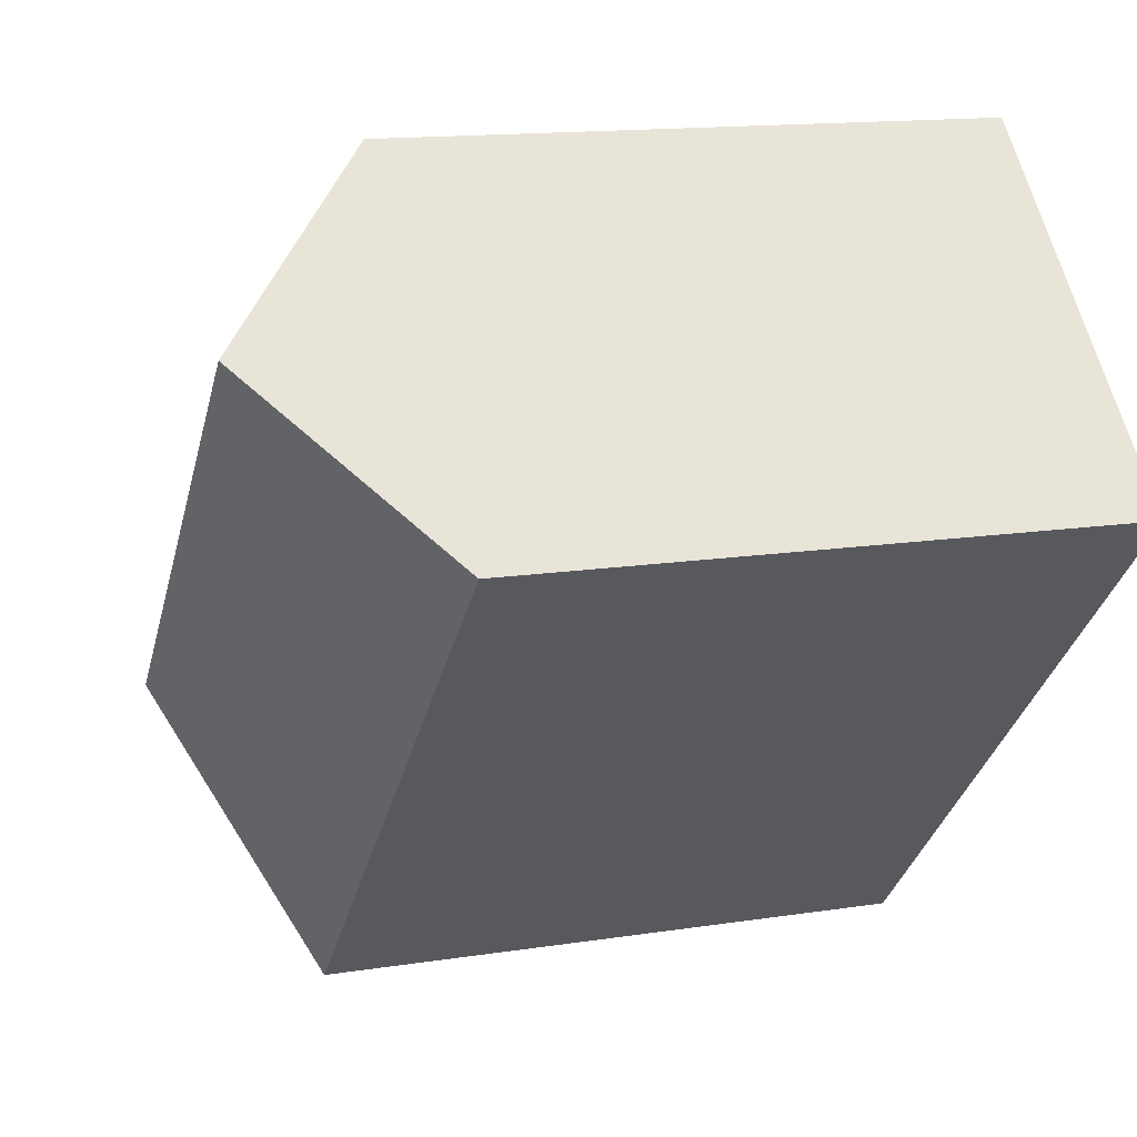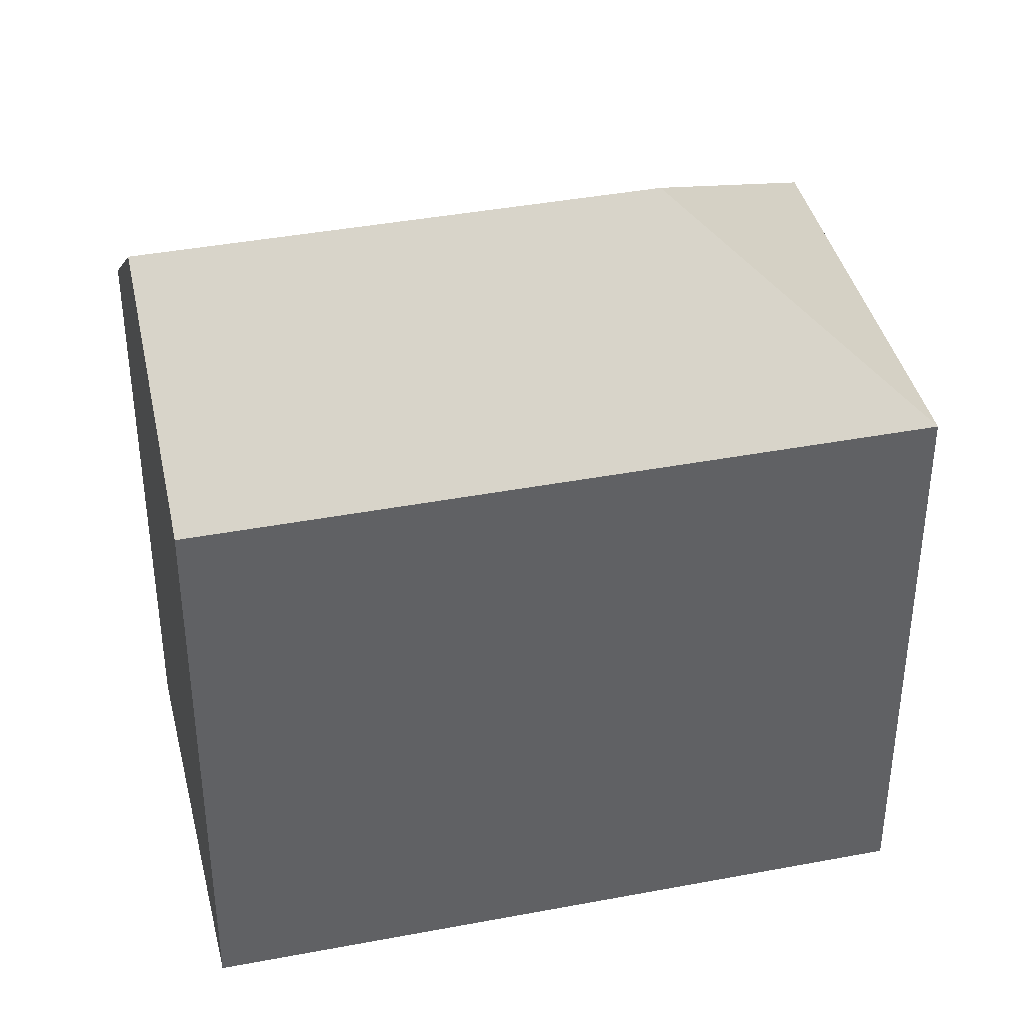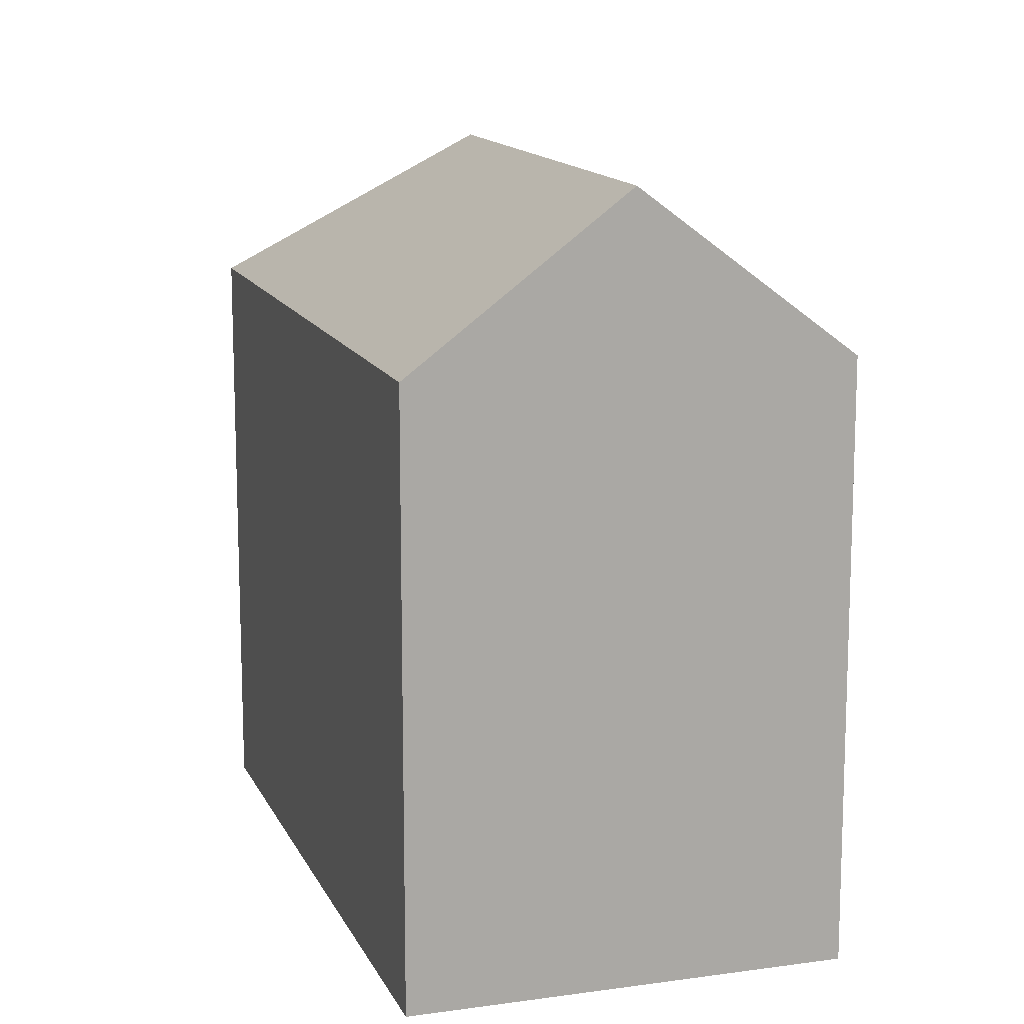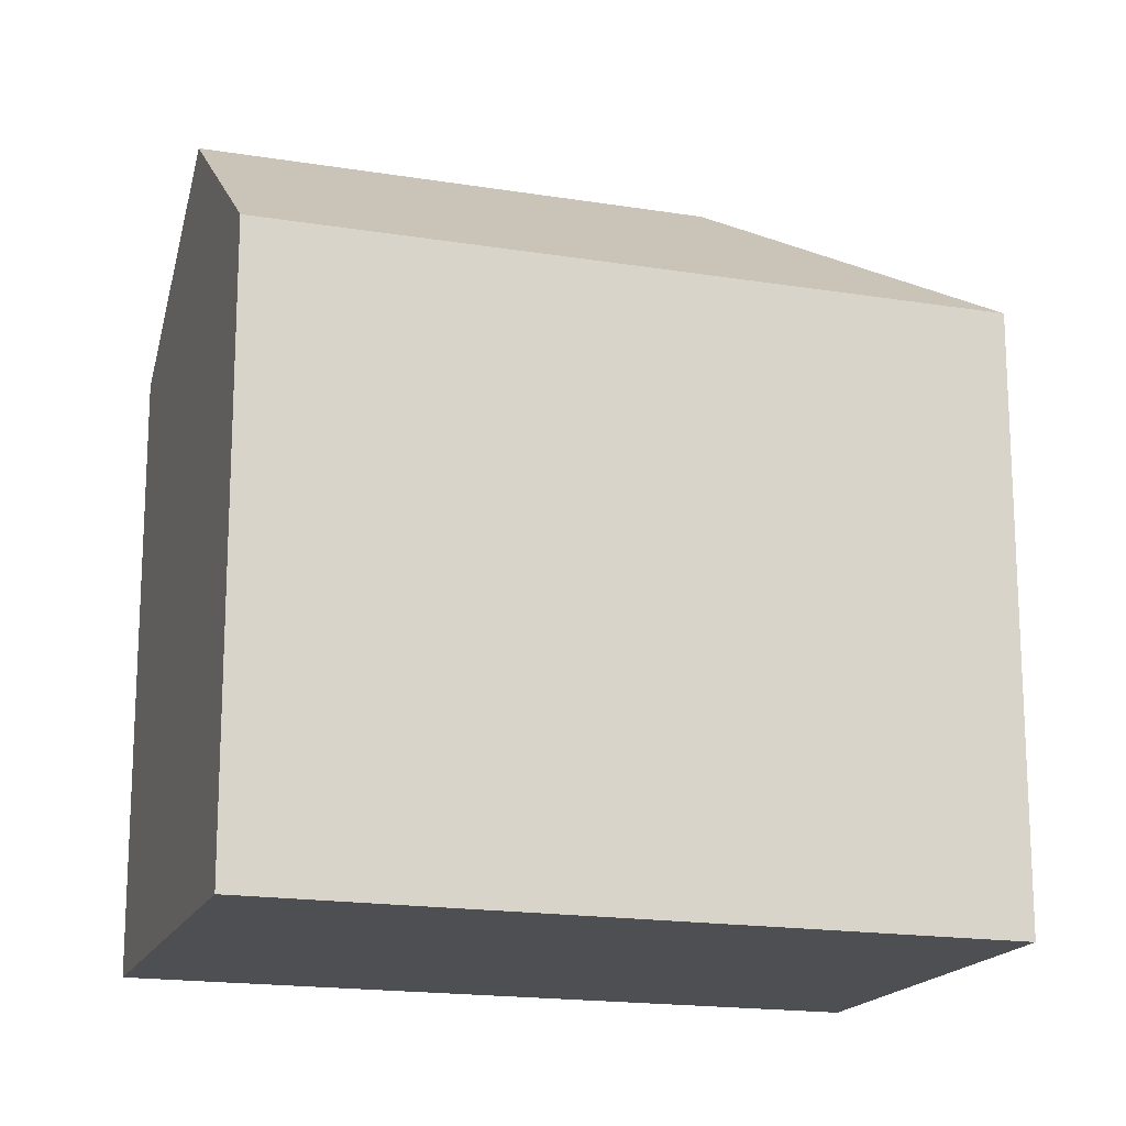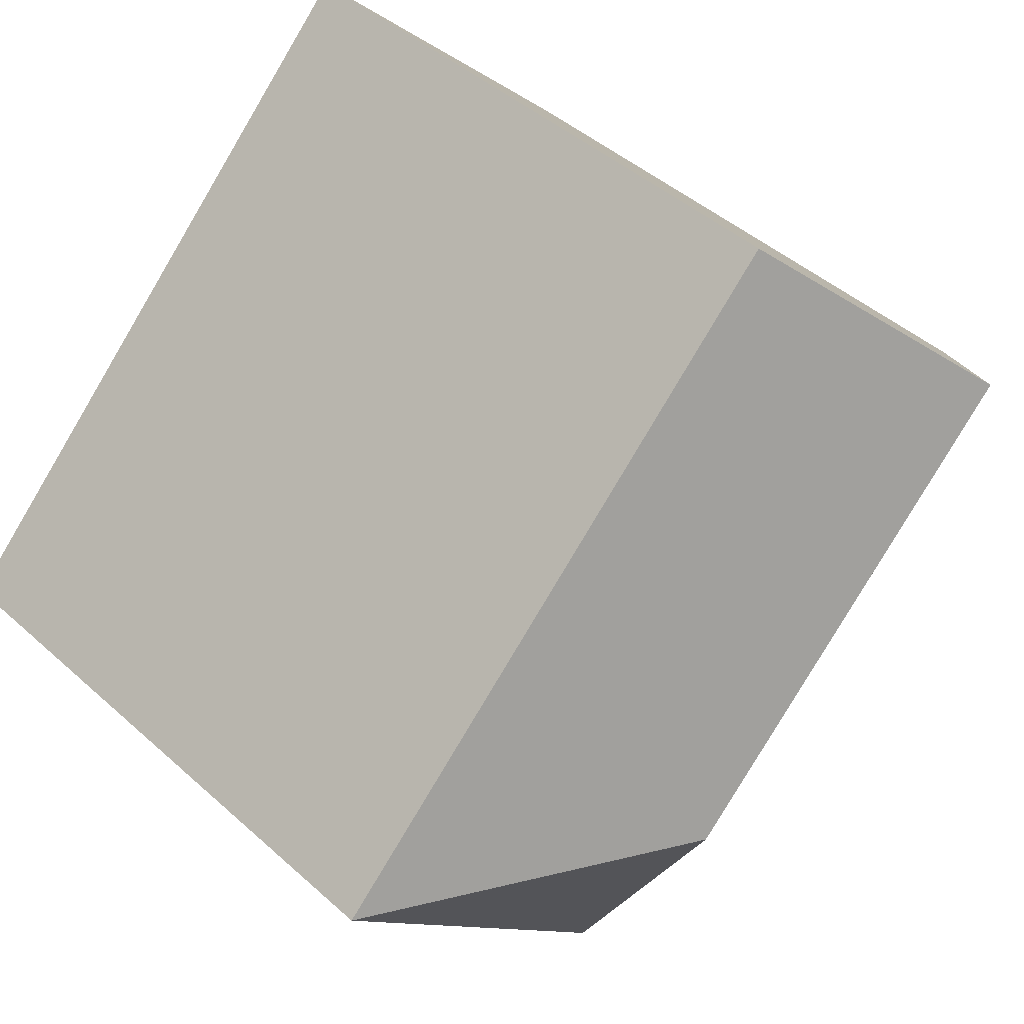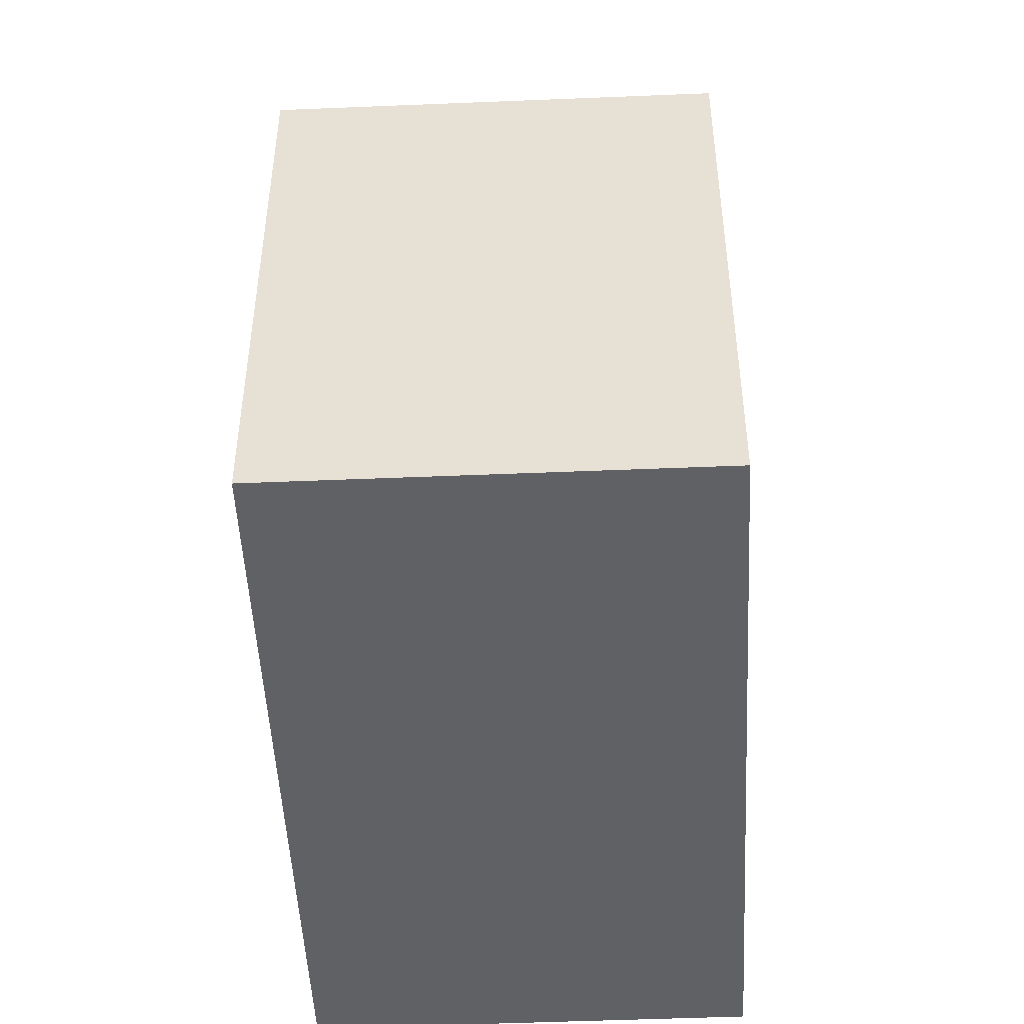
<metadata>
{"format":"obj","ext":"obj","renderer":"f3d","projection":"perspective","resolution":1024,"background":"white","views":[{"elev":14.1,"azim":-109.2,"up":"+Z"},{"elev":40.2,"azim":32.3,"up":"+Y"},{"elev":13.6,"azim":-62.1,"up":"+Y"},{"elev":-17.5,"azim":27.6,"up":"+Y"},{"elev":43.9,"azim":136.5,"up":"+Z"},{"elev":-49.6,"azim":138.3,"up":"+Y"}]}
</metadata>
<code>
v  7.413 -4.431e-16 7.236
v  12.15 7.551e-16 -12.33
v  19.56 3.12e-16 -5.095
v  0 0 0
v  3.706 -2.215e-16 3.618
v  7.413 14.13 7.236
v  12.22 18 -5.024
v  3.707 18 3.618
v  19.56 14.13 -5.096
v  12.15 14.13 -12.33
v  0.0003006 14.13 -0.0004477
g defaultobject
f 1 2 3
f 2 1 4
f 4 1 5
f 6 7 8
f 7 6 9
f 8 10 11
f 10 8 7
f 9 10 7
f 6 5 1
f 5 6 4
f 4 6 11
f 11 6 8
f 2 9 3
f 9 2 10
f 3 6 1
f 6 3 9
f 11 2 4
f 2 11 10

</code>
